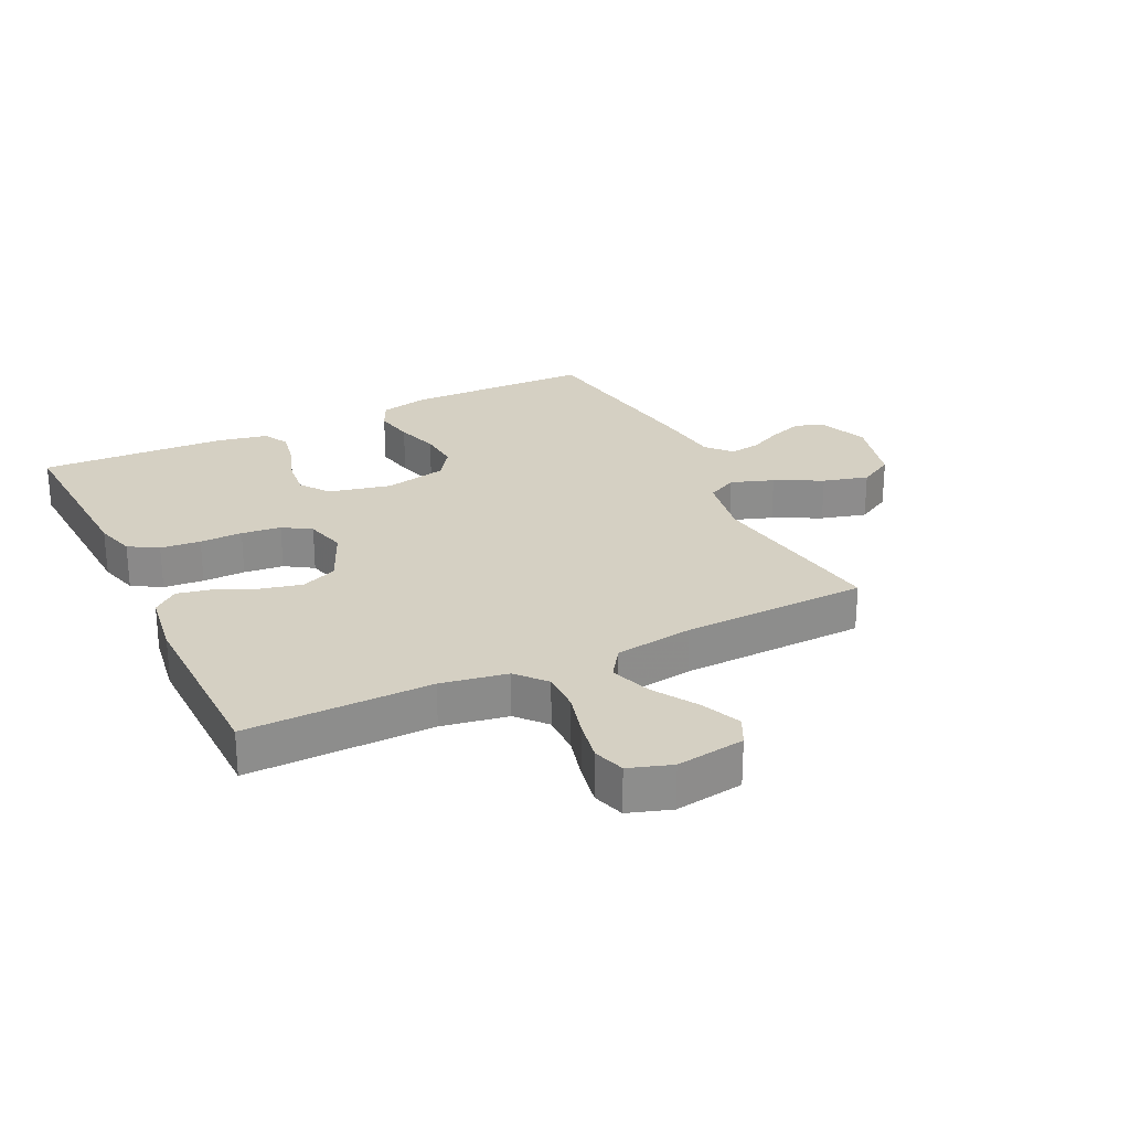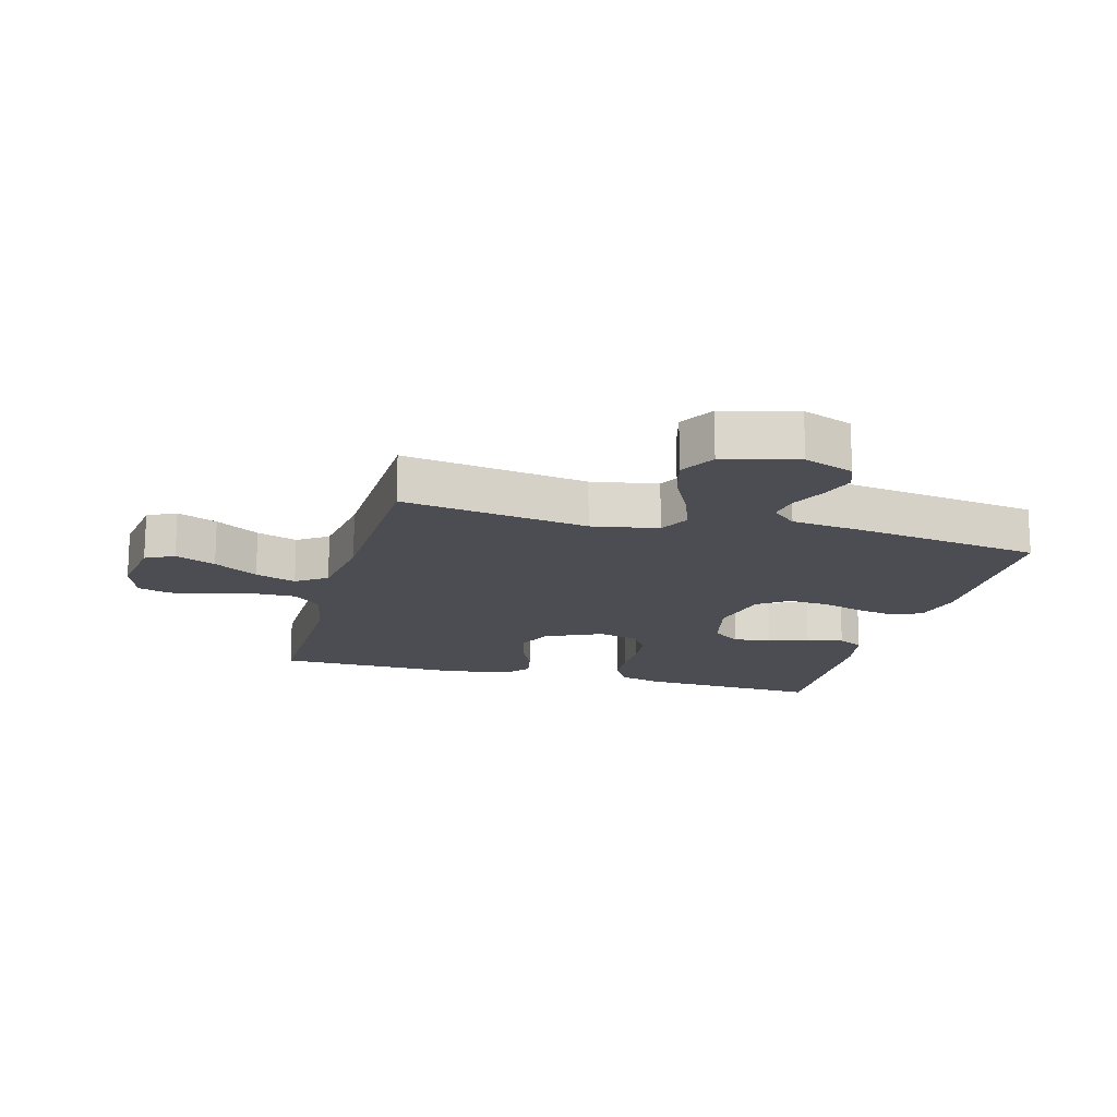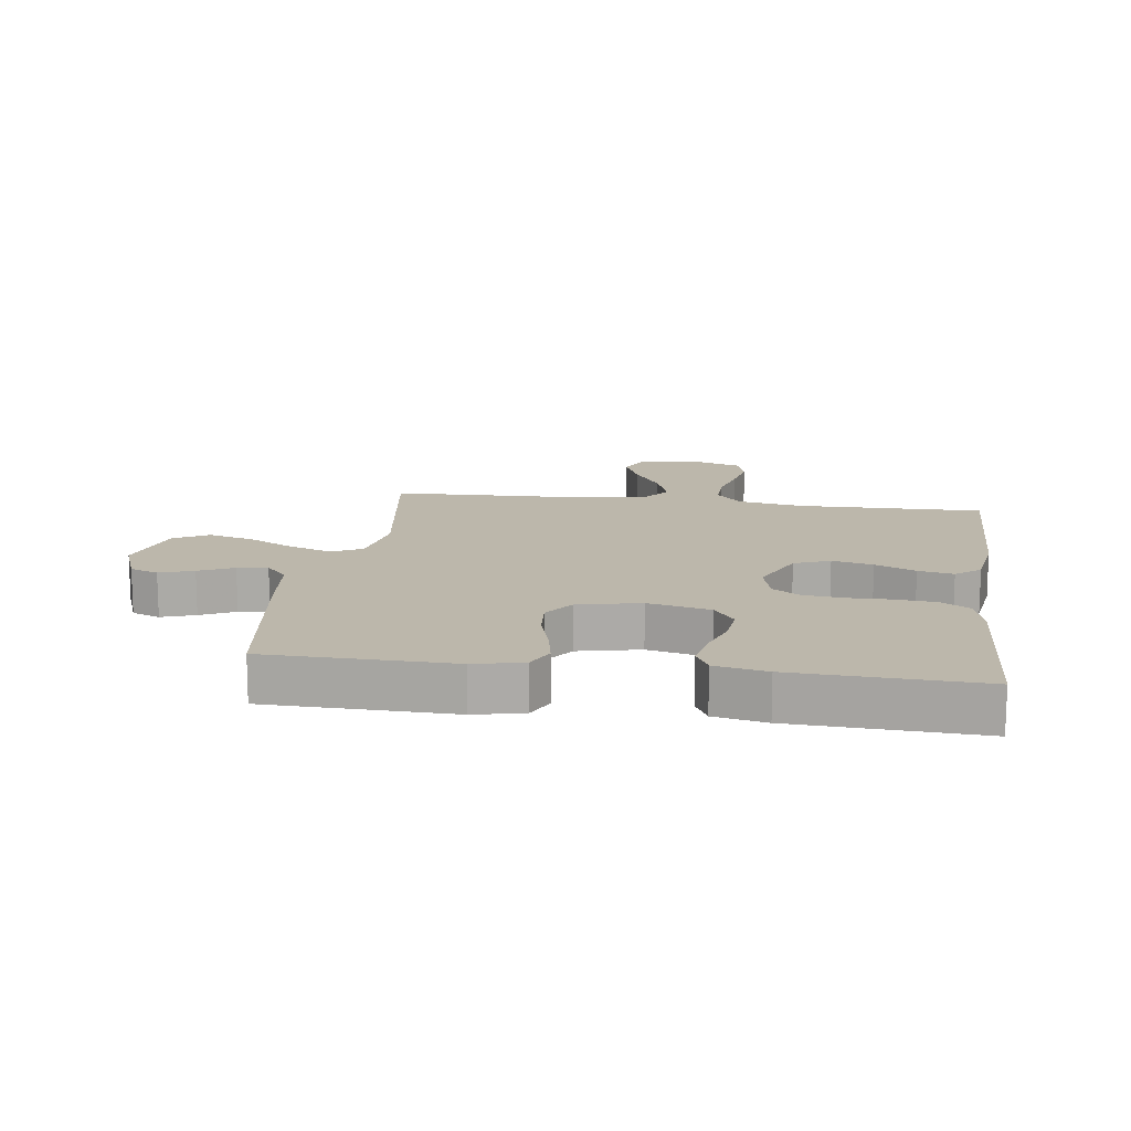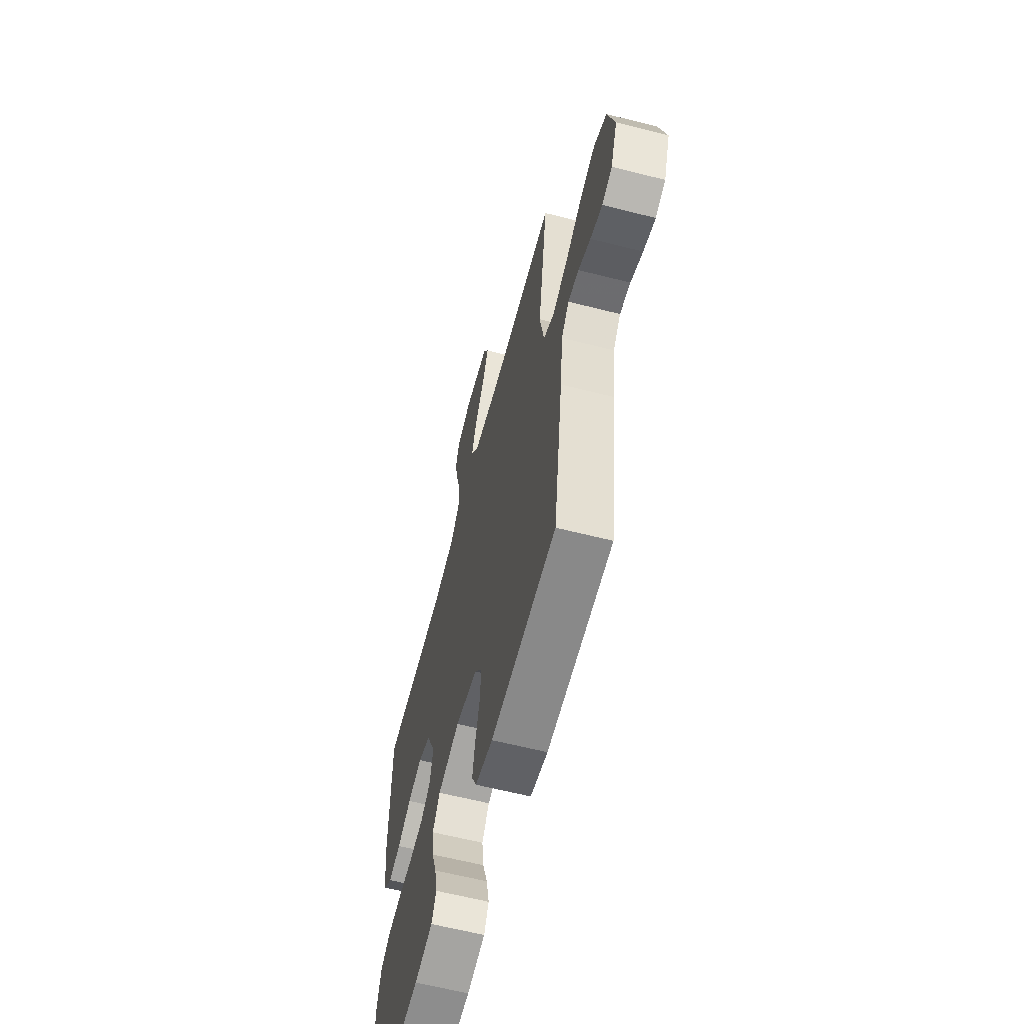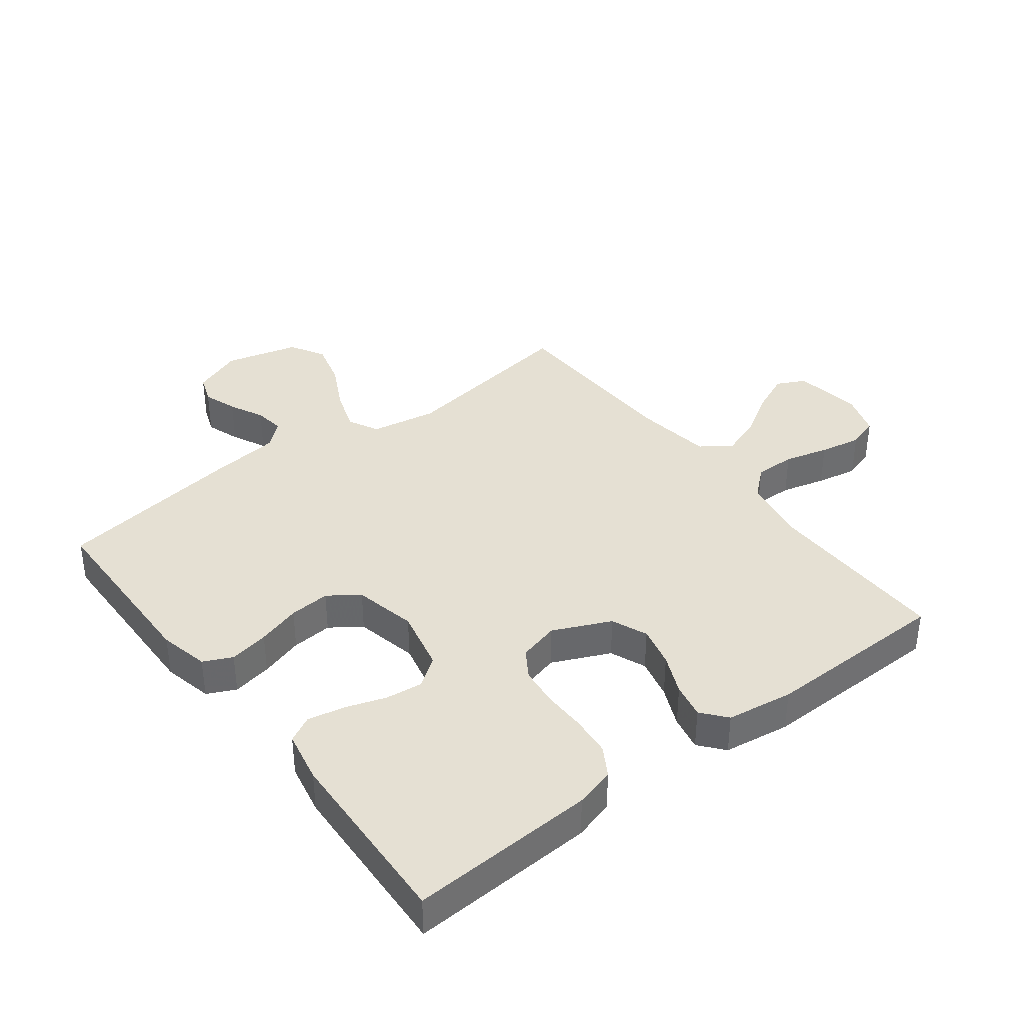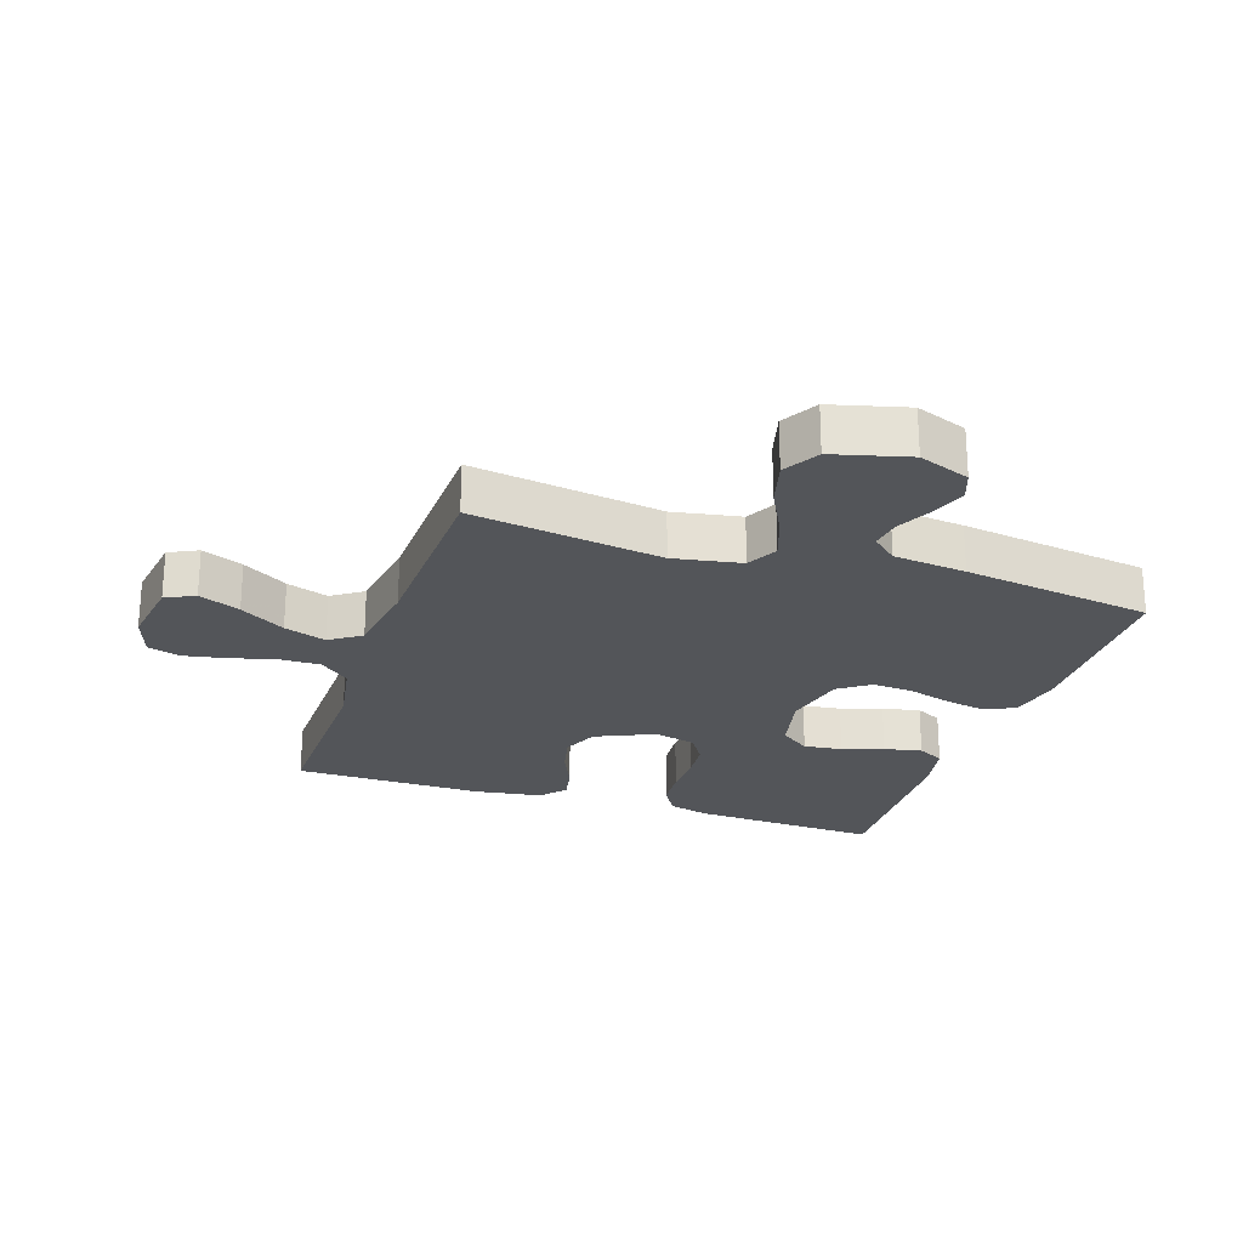
<metadata>
{"format":"obj","ext":"obj","renderer":"f3d","projection":"perspective","resolution":1024,"background":"white","views":[{"elev":26.0,"azim":-26.0,"up":"+Y"},{"elev":-16.3,"azim":74.8,"up":"+Y"},{"elev":14.3,"azim":-172.1,"up":"+Y"},{"elev":-61.9,"azim":75.5,"up":"+Z"},{"elev":37.9,"azim":-127.5,"up":"+Y"},{"elev":-24.0,"azim":71.5,"up":"+Y"}]}
</metadata>
<code>
v 0.5 0.07 0.5
v 0.455 0.07 0.2
v 0.474 0.07 0.093
v 0.523 0.07 0.068
v 0.592 0.07 0.092
v 0.668 0.07 0.131
v 0.741 0.07 0.151
v 0.798 0.07 0.119
v 0.829 0.07 0
v 0.798 0.07 -0.081
v 0.752 0.07 -0.098
v 0.697 0.07 -0.079
v 0.641 0.07 -0.052
v 0.592 0.07 -0.045
v 0.557 0.07 -0.085
v 0.544 0.07 -0.2
v 0.5 0.07 -0.5
v 0.2 0.07 -0.506
v 0.12 0.07 -0.488
v 0.098 0.07 -0.442
v 0.11 0.07 -0.378
v 0.131 0.07 -0.308
v 0.136 0.07 -0.242
v 0.101 0.07 -0.193
v 0 0.07 -0.171
v -0.101 0.07 -0.194
v -0.135 0.07 -0.241
v -0.128 0.07 -0.302
v -0.106 0.07 -0.367
v -0.094 0.07 -0.427
v -0.116 0.07 -0.469
v -0.2 0.07 -0.486
v -0.5 0.07 -0.5
v -0.485 0.07 -0.2
v -0.467 0.07 -0.135
v -0.42 0.07 -0.107
v -0.355 0.07 -0.101
v -0.286 0.07 -0.102
v -0.222 0.07 -0.095
v -0.177 0.07 -0.066
v -0.16 0.07 0
v -0.202 0.07 0.093
v -0.26 0.07 0.117
v -0.326 0.07 0.101
v -0.391 0.07 0.072
v -0.448 0.07 0.06
v -0.488 0.07 0.093
v -0.504 0.07 0.2
v -0.5 0.07 0.5
v -0.2 0.07 0.496
v -0.093 0.07 0.515
v -0.052 0.07 0.562
v -0.053 0.07 0.628
v -0.072 0.07 0.699
v -0.085 0.07 0.766
v -0.069 0.07 0.817
v 0 0.07 0.84
v 0.111 0.07 0.824
v 0.134 0.07 0.778
v 0.106 0.07 0.713
v 0.062 0.07 0.642
v 0.039 0.07 0.576
v 0.073 0.07 0.527
v 0.2 0.07 0.509
v 0.5 0 0.5
v 0.455 0 0.2
v 0.474 0 0.093
v 0.523 0 0.068
v 0.592 0 0.092
v 0.668 0 0.131
v 0.741 0 0.151
v 0.798 0 0.119
v 0.829 0 0
v 0.798 0 -0.081
v 0.752 0 -0.098
v 0.697 0 -0.079
v 0.641 0 -0.052
v 0.592 0 -0.045
v 0.557 0 -0.085
v 0.544 0 -0.2
v 0.5 0 -0.5
v 0.2 0 -0.506
v 0.12 0 -0.488
v 0.098 0 -0.442
v 0.11 0 -0.378
v 0.131 0 -0.308
v 0.136 0 -0.242
v 0.101 0 -0.193
v 0 0 -0.171
v -0.101 0 -0.194
v -0.135 0 -0.241
v -0.128 0 -0.302
v -0.106 0 -0.367
v -0.094 0 -0.427
v -0.116 0 -0.469
v -0.2 0 -0.486
v -0.5 0 -0.5
v -0.485 0 -0.2
v -0.467 0 -0.135
v -0.42 0 -0.107
v -0.355 0 -0.101
v -0.286 0 -0.102
v -0.222 0 -0.095
v -0.177 0 -0.066
v -0.16 0 0
v -0.202 0 0.093
v -0.26 0 0.117
v -0.326 0 0.101
v -0.391 0 0.072
v -0.448 0 0.06
v -0.488 0 0.093
v -0.504 0 0.2
v -0.5 0 0.5
v -0.2 0 0.496
v -0.093 0 0.515
v -0.052 0 0.562
v -0.053 0 0.628
v -0.072 0 0.699
v -0.085 0 0.766
v -0.069 0 0.817
v 0 0 0.84
v 0.111 0 0.824
v 0.134 0 0.778
v 0.106 0 0.713
v 0.062 0 0.642
v 0.039 0 0.576
v 0.073 0 0.527
v 0.2 0 0.509
f 59 60 61
f 58 59 61
f 57 58 61
f 56 57 61
f 55 56 61
f 54 55 61
f 53 54 61
f 52 53 61 62
f 51 52 62 63
f 48 49 50
f 47 48 50
f 46 47 50
f 45 46 50
f 44 45 50
f 51 63 64
f 50 51 64
f 44 50 64
f 43 44 64
f 36 37 38
f 35 36 38
f 34 35 38
f 33 34 38
f 32 33 38
f 31 32 38
f 30 31 38
f 29 30 38
f 28 29 38
f 27 28 38 39
f 26 27 39 40
f 20 21 22
f 19 20 22
f 18 19 22
f 17 18 22
f 16 17 22
f 15 16 22
f 14 15 22 23
f 11 12 13
f 10 11 13
f 9 10 13
f 8 9 13
f 7 8 13
f 6 7 13
f 5 6 13
f 4 5 13 14
f 14 23 24
f 4 14 24
f 3 4 24
f 64 1 2
f 43 64 2
f 42 43 2
f 25 26 40 41
f 25 41 42
f 24 25 42
f 3 24 42
f 2 3 42
f 125 124 123
f 125 123 122
f 125 122 121
f 125 121 120
f 125 120 119
f 125 119 118
f 125 118 117
f 126 125 117 116
f 127 126 116 115
f 114 113 112
f 114 112 111
f 114 111 110
f 114 110 109
f 114 109 108
f 128 127 115
f 128 115 114
f 128 114 108
f 128 108 107
f 102 101 100
f 102 100 99
f 102 99 98
f 102 98 97
f 102 97 96
f 102 96 95
f 102 95 94
f 102 94 93
f 102 93 92
f 103 102 92 91
f 104 103 91 90
f 86 85 84
f 86 84 83
f 86 83 82
f 86 82 81
f 86 81 80
f 86 80 79
f 87 86 79 78
f 77 76 75
f 77 75 74
f 77 74 73
f 77 73 72
f 77 72 71
f 77 71 70
f 77 70 69
f 78 77 69 68
f 88 87 78
f 88 78 68
f 88 68 67
f 66 65 128
f 66 128 107
f 66 107 106
f 105 104 90 89
f 106 105 89
f 106 89 88
f 106 88 67
f 106 67 66
f 1 65 66 2
f 2 66 67 3
f 3 67 68 4
f 4 68 69 5
f 5 69 70 6
f 6 70 71 7
f 7 71 72 8
f 8 72 73 9
f 9 73 74 10
f 10 74 75 11
f 11 75 76 12
f 12 76 77 13
f 13 77 78 14
f 14 78 79 15
f 15 79 80 16
f 16 80 81 17
f 17 81 82 18
f 18 82 83 19
f 19 83 84 20
f 20 84 85 21
f 21 85 86 22
f 22 86 87 23
f 23 87 88 24
f 24 88 89 25
f 25 89 90 26
f 26 90 91 27
f 27 91 92 28
f 28 92 93 29
f 29 93 94 30
f 30 94 95 31
f 31 95 96 32
f 32 96 97 33
f 33 97 98 34
f 34 98 99 35
f 35 99 100 36
f 36 100 101 37
f 37 101 102 38
f 38 102 103 39
f 39 103 104 40
f 40 104 105 41
f 41 105 106 42
f 42 106 107 43
f 43 107 108 44
f 44 108 109 45
f 45 109 110 46
f 46 110 111 47
f 47 111 112 48
f 48 112 113 49
f 49 113 114 50
f 50 114 115 51
f 51 115 116 52
f 52 116 117 53
f 53 117 118 54
f 54 118 119 55
f 55 119 120 56
f 56 120 121 57
f 57 121 122 58
f 58 122 123 59
f 59 123 124 60
f 60 124 125 61
f 61 125 126 62
f 62 126 127 63
f 63 127 128 64
f 64 128 65 1

</code>
